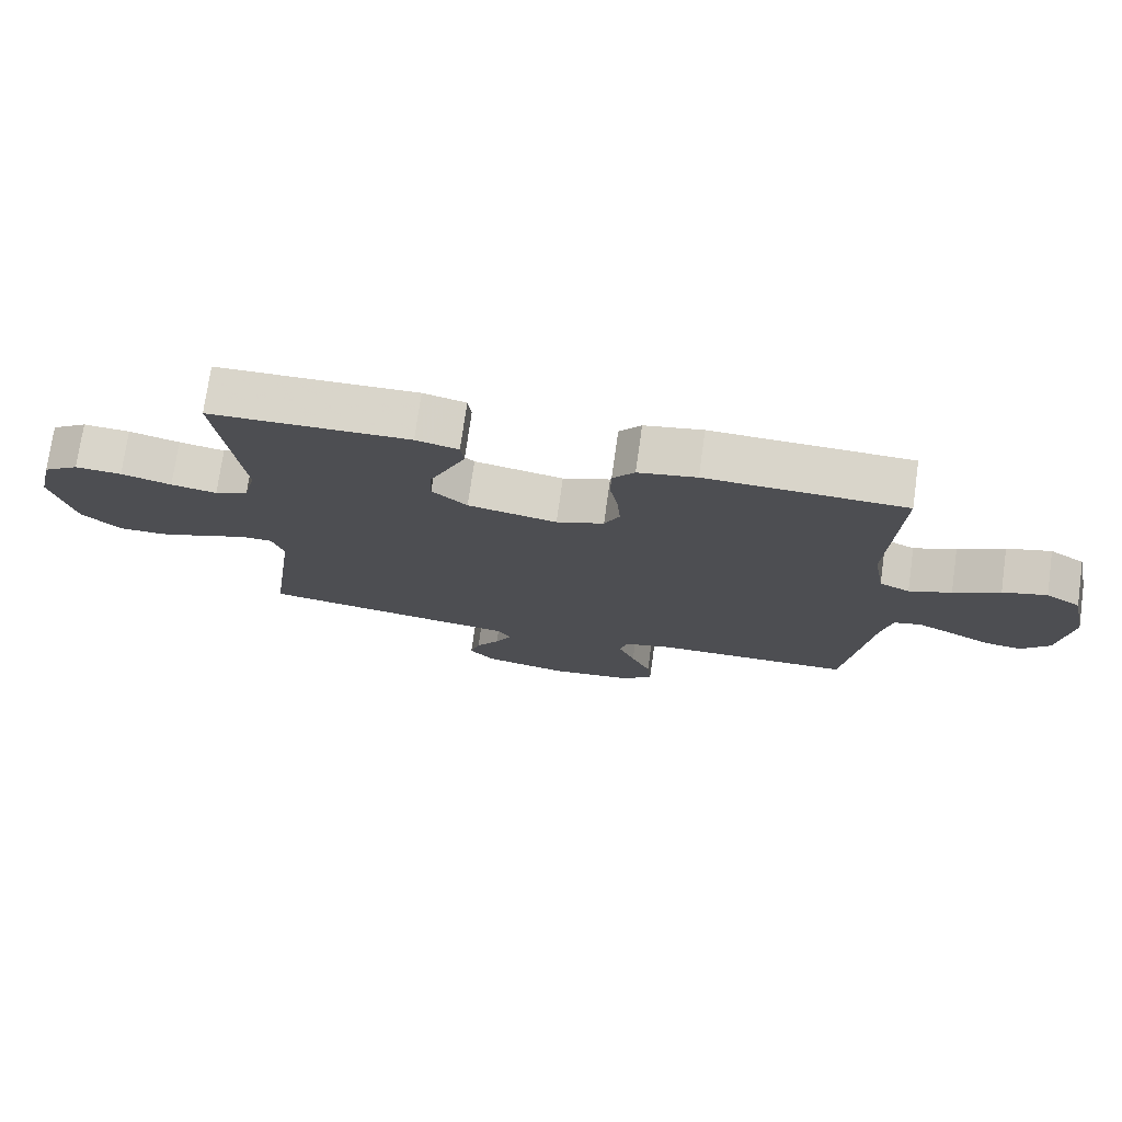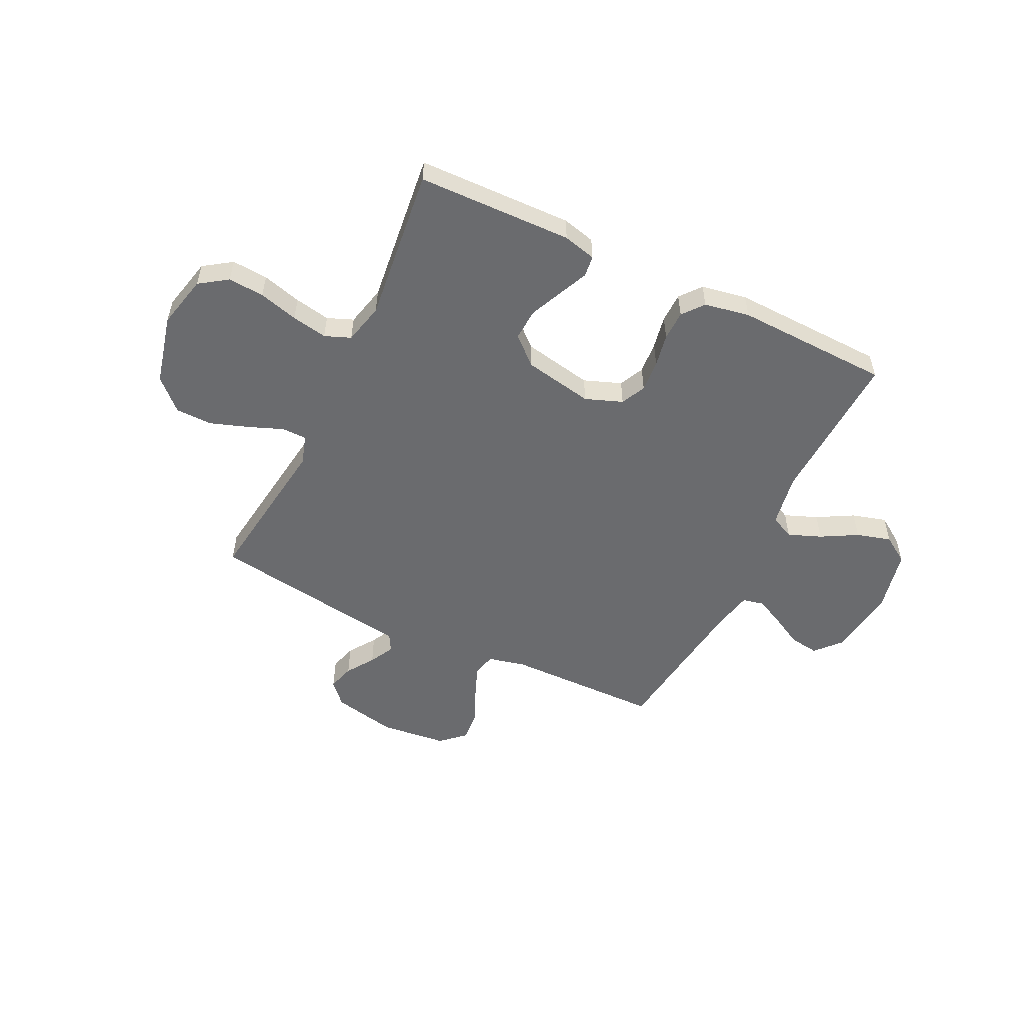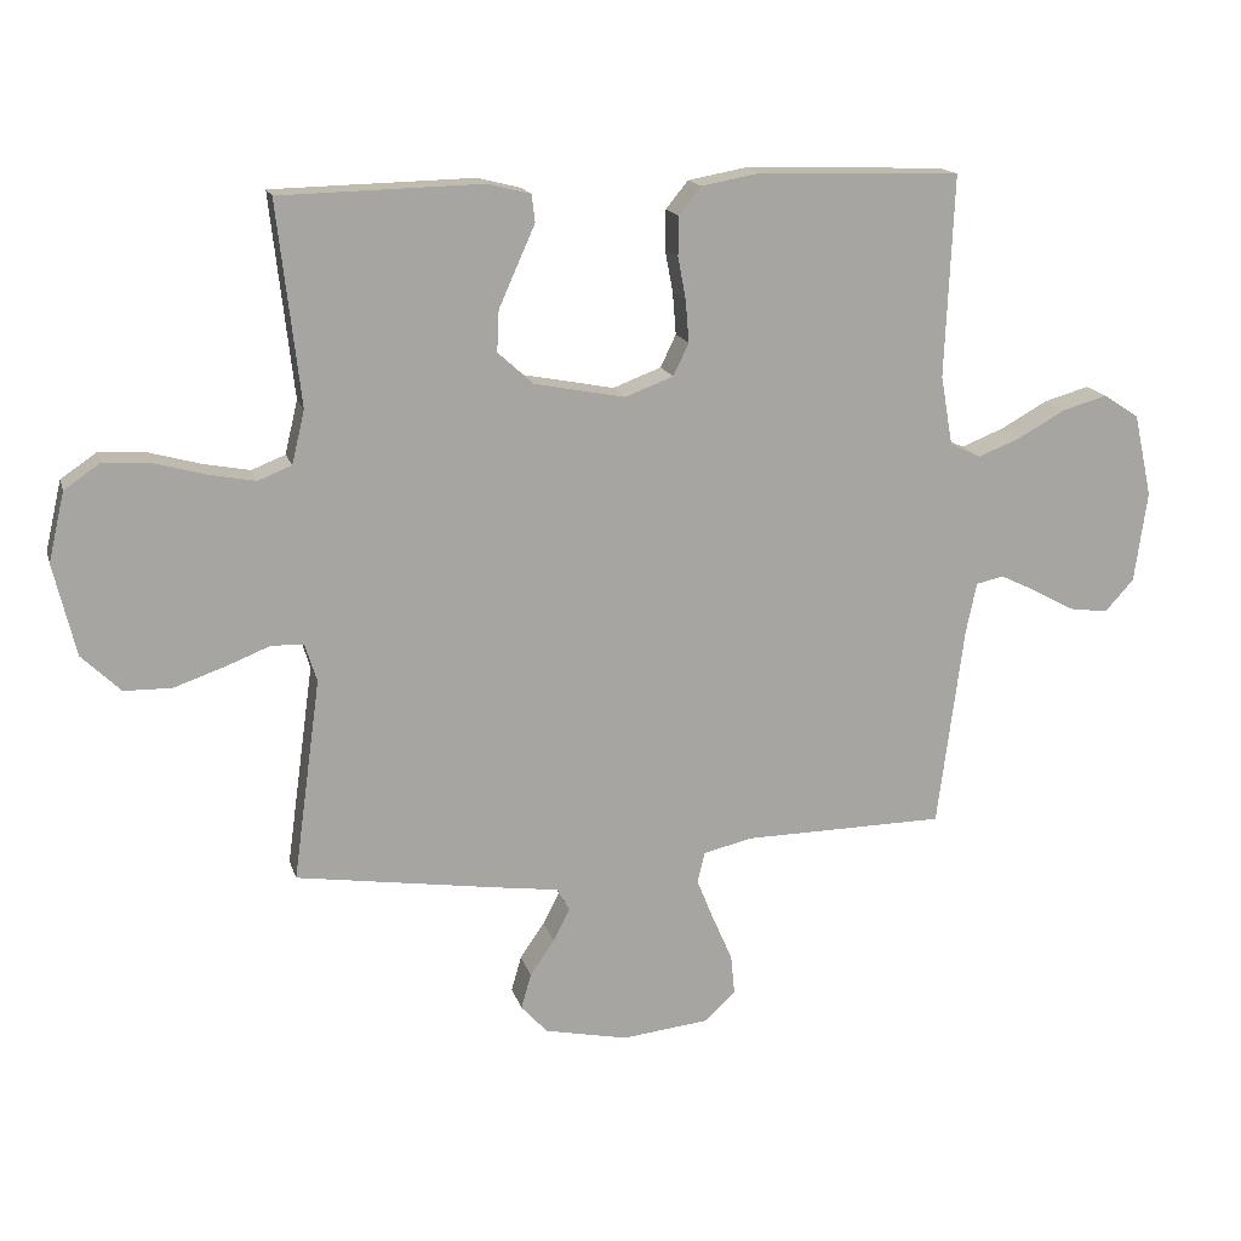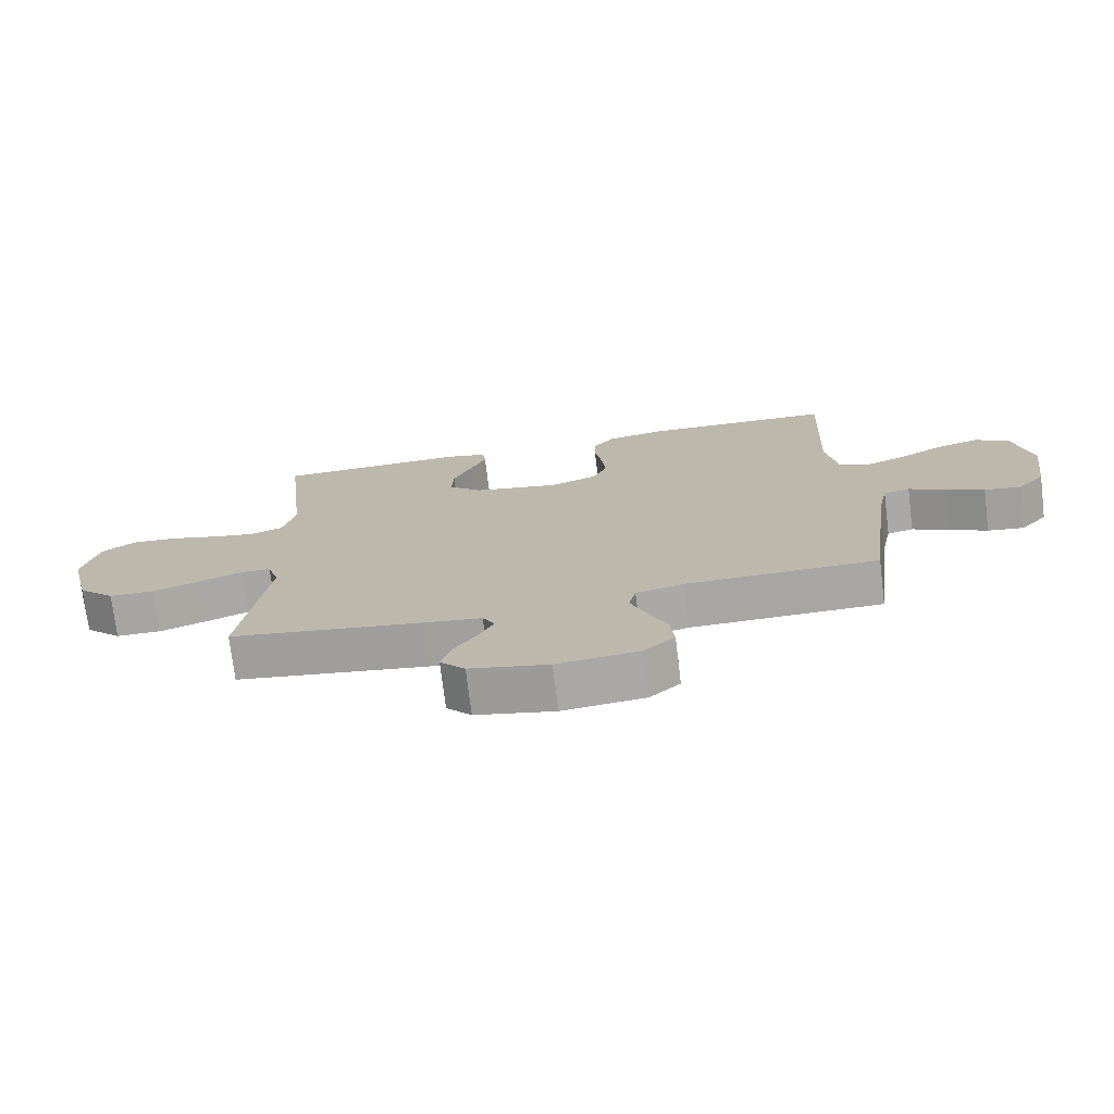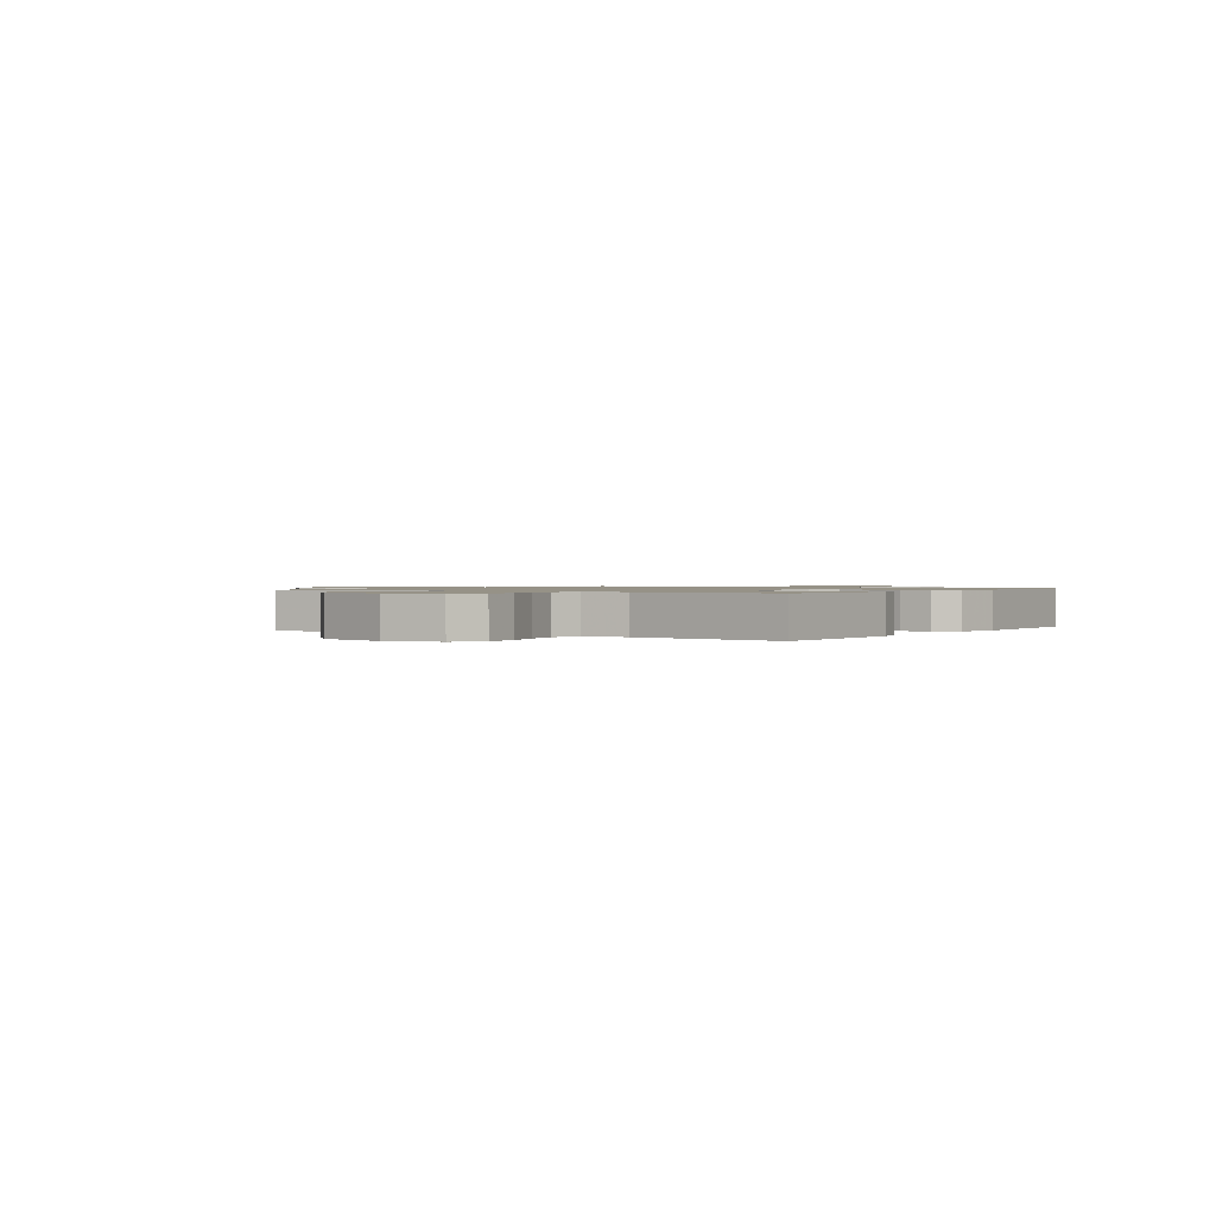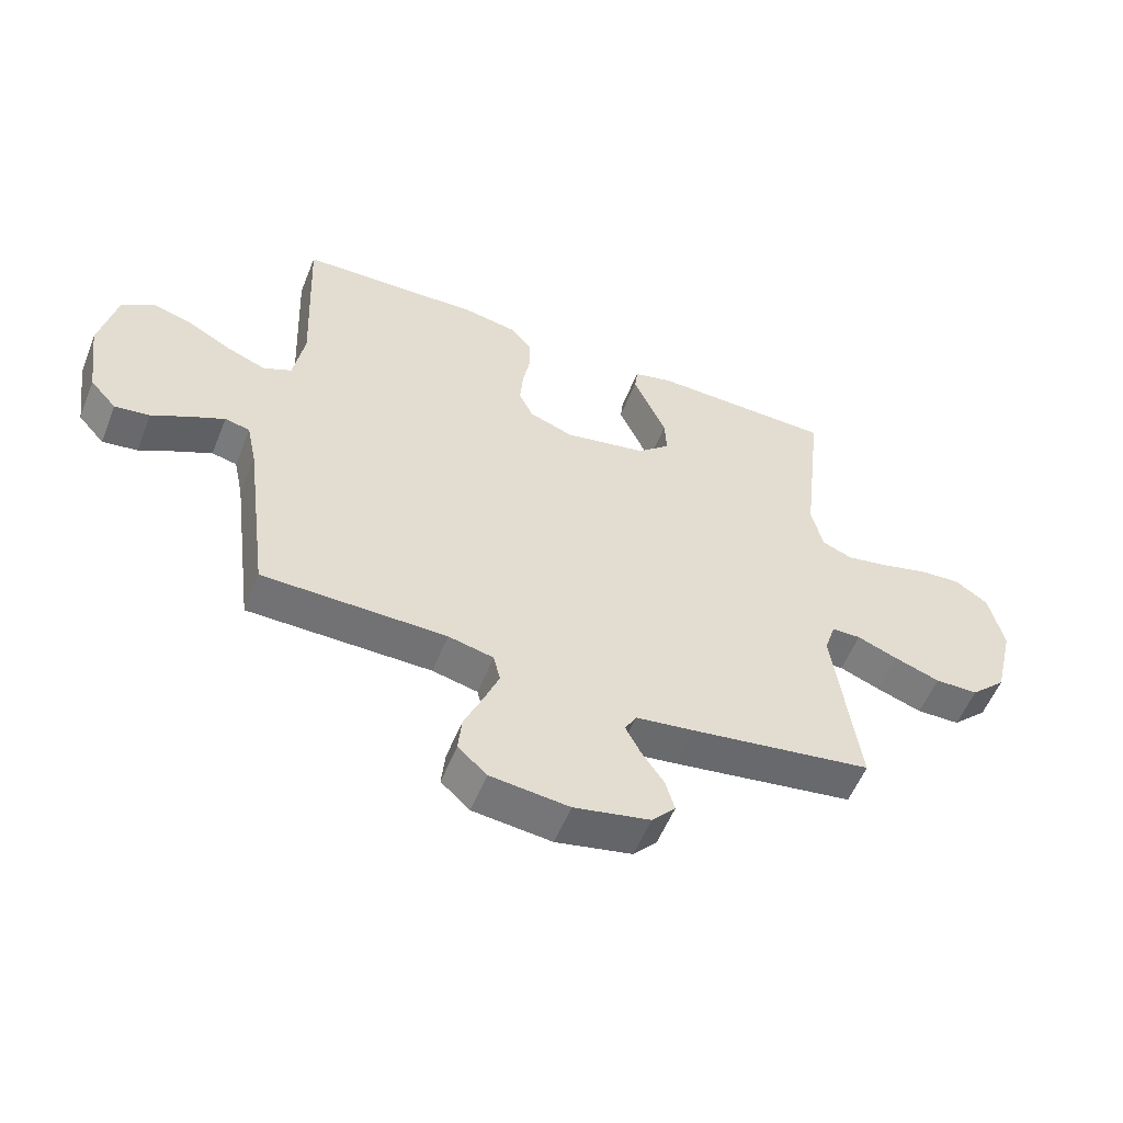
<metadata>
{"format":"obj","ext":"obj","renderer":"f3d","projection":"perspective","resolution":1024,"background":"white","views":[{"elev":74.6,"azim":8.0,"up":"+Z"},{"elev":-53.4,"azim":-25.8,"up":"+Y"},{"elev":16.1,"azim":-14.5,"up":"+Z"},{"elev":-73.9,"azim":7.0,"up":"+Z"},{"elev":1.0,"azim":-56.3,"up":"+Y"},{"elev":-55.4,"azim":158.3,"up":"+Z"}]}
</metadata>
<code>
v -0.5 0.07 0.5
v -0.2 0.07 0.507
v -0.136 0.07 0.491
v -0.131 0.07 0.45
v -0.157 0.07 0.392
v -0.185 0.07 0.329
v -0.188 0.07 0.268
v -0.135 0.07 0.22
v 0 0.07 0.194
v 0.072 0.07 0.221
v 0.095 0.07 0.269
v 0.09 0.07 0.331
v 0.078 0.07 0.395
v 0.079 0.07 0.453
v 0.112 0.07 0.494
v 0.2 0.07 0.51
v 0.5 0.07 0.5
v 0.487 0.07 0.2
v 0.505 0.07 0.097
v 0.551 0.07 0.075
v 0.615 0.07 0.1
v 0.685 0.07 0.139
v 0.752 0.07 0.158
v 0.805 0.07 0.123
v 0.832 0.07 0
v 0.813 0.07 -0.135
v 0.77 0.07 -0.183
v 0.713 0.07 -0.175
v 0.652 0.07 -0.142
v 0.596 0.07 -0.115
v 0.555 0.07 -0.124
v 0.539 0.07 -0.2
v 0.5 0.07 -0.5
v 0.2 0.07 -0.504
v 0.126 0.07 -0.521
v 0.115 0.07 -0.567
v 0.14 0.07 -0.629
v 0.17 0.07 -0.697
v 0.176 0.07 -0.757
v 0.129 0.07 -0.8
v 0 0.07 -0.814
v -0.124 0.07 -0.788
v -0.163 0.07 -0.745
v -0.148 0.07 -0.693
v -0.112 0.07 -0.64
v -0.087 0.07 -0.592
v -0.106 0.07 -0.558
v -0.2 0.07 -0.545
v -0.5 0.07 -0.5
v -0.459 0.07 -0.2
v -0.477 0.07 -0.143
v -0.525 0.07 -0.142
v -0.591 0.07 -0.168
v -0.666 0.07 -0.194
v -0.737 0.07 -0.193
v -0.795 0.07 -0.137
v -0.828 0.07 0
v -0.804 0.07 0.103
v -0.75 0.07 0.14
v -0.68 0.07 0.135
v -0.604 0.07 0.114
v -0.535 0.07 0.101
v -0.485 0.07 0.121
v -0.466 0.07 0.2
v -0.5 0 0.5
v -0.2 0 0.507
v -0.136 0 0.491
v -0.131 0 0.45
v -0.157 0 0.392
v -0.185 0 0.329
v -0.188 0 0.268
v -0.135 0 0.22
v 0 0 0.194
v 0.072 0 0.221
v 0.095 0 0.269
v 0.09 0 0.331
v 0.078 0 0.395
v 0.079 0 0.453
v 0.112 0 0.494
v 0.2 0 0.51
v 0.5 0 0.5
v 0.487 0 0.2
v 0.505 0 0.097
v 0.551 0 0.075
v 0.615 0 0.1
v 0.685 0 0.139
v 0.752 0 0.158
v 0.805 0 0.123
v 0.832 0 0
v 0.813 0 -0.135
v 0.77 0 -0.183
v 0.713 0 -0.175
v 0.652 0 -0.142
v 0.596 0 -0.115
v 0.555 0 -0.124
v 0.539 0 -0.2
v 0.5 0 -0.5
v 0.2 0 -0.504
v 0.126 0 -0.521
v 0.115 0 -0.567
v 0.14 0 -0.629
v 0.17 0 -0.697
v 0.176 0 -0.757
v 0.129 0 -0.8
v 0 0 -0.814
v -0.124 0 -0.788
v -0.163 0 -0.745
v -0.148 0 -0.693
v -0.112 0 -0.64
v -0.087 0 -0.592
v -0.106 0 -0.558
v -0.2 0 -0.545
v -0.5 0 -0.5
v -0.459 0 -0.2
v -0.477 0 -0.143
v -0.525 0 -0.142
v -0.591 0 -0.168
v -0.666 0 -0.194
v -0.737 0 -0.193
v -0.795 0 -0.137
v -0.828 0 0
v -0.804 0 0.103
v -0.75 0 0.14
v -0.68 0 0.135
v -0.604 0 0.114
v -0.535 0 0.101
v -0.485 0 0.121
v -0.466 0 0.2
f 58 59 60 61
f 58 61 62
f 57 58 62
f 56 57 62
f 55 56 62 63
f 52 53 54 55
f 47 48 49 50
f 47 50 51
f 42 43 44 45
f 42 45 46
f 41 42 46
f 40 41 46
f 37 38 39 40
f 36 37 40 46
f 35 36 46 47
f 32 33 34
f 31 32 34 35
f 26 27 28 29
f 26 29 30
f 25 26 30
f 24 25 30 31
f 21 22 23 24
f 20 21 24 31
f 15 16 17 18
f 15 18 19
f 12 13 14 15
f 11 12 15 19
f 10 11 19 20
f 2 3 4 5
f 64 1 2 5
f 63 64 5 6
f 52 55 63 6
f 31 35 47 51
f 9 10 20 31
f 8 9 31 51
f 7 8 51 52
f 6 7 52
f 125 124 123 122
f 126 125 122
f 126 122 121
f 126 121 120
f 127 126 120 119
f 119 118 117 116
f 114 113 112 111
f 115 114 111
f 109 108 107 106
f 110 109 106
f 110 106 105
f 110 105 104
f 104 103 102 101
f 110 104 101 100
f 111 110 100 99
f 98 97 96
f 99 98 96 95
f 93 92 91 90
f 94 93 90
f 94 90 89
f 95 94 89 88
f 88 87 86 85
f 95 88 85 84
f 82 81 80 79
f 83 82 79
f 79 78 77 76
f 83 79 76 75
f 84 83 75 74
f 69 68 67 66
f 69 66 65 128
f 70 69 128 127
f 70 127 119 116
f 115 111 99 95
f 95 84 74 73
f 115 95 73 72
f 116 115 72 71
f 116 71 70
f 1 65 66 2
f 2 66 67 3
f 3 67 68 4
f 4 68 69 5
f 5 69 70 6
f 6 70 71 7
f 7 71 72 8
f 8 72 73 9
f 9 73 74 10
f 10 74 75 11
f 11 75 76 12
f 12 76 77 13
f 13 77 78 14
f 14 78 79 15
f 15 79 80 16
f 16 80 81 17
f 17 81 82 18
f 18 82 83 19
f 19 83 84 20
f 20 84 85 21
f 21 85 86 22
f 22 86 87 23
f 23 87 88 24
f 24 88 89 25
f 25 89 90 26
f 26 90 91 27
f 27 91 92 28
f 28 92 93 29
f 29 93 94 30
f 30 94 95 31
f 31 95 96 32
f 32 96 97 33
f 33 97 98 34
f 34 98 99 35
f 35 99 100 36
f 36 100 101 37
f 37 101 102 38
f 38 102 103 39
f 39 103 104 40
f 40 104 105 41
f 41 105 106 42
f 42 106 107 43
f 43 107 108 44
f 44 108 109 45
f 45 109 110 46
f 46 110 111 47
f 47 111 112 48
f 48 112 113 49
f 49 113 114 50
f 50 114 115 51
f 51 115 116 52
f 52 116 117 53
f 53 117 118 54
f 54 118 119 55
f 55 119 120 56
f 56 120 121 57
f 57 121 122 58
f 58 122 123 59
f 59 123 124 60
f 60 124 125 61
f 61 125 126 62
f 62 126 127 63
f 63 127 128 64
f 64 128 65 1

</code>
